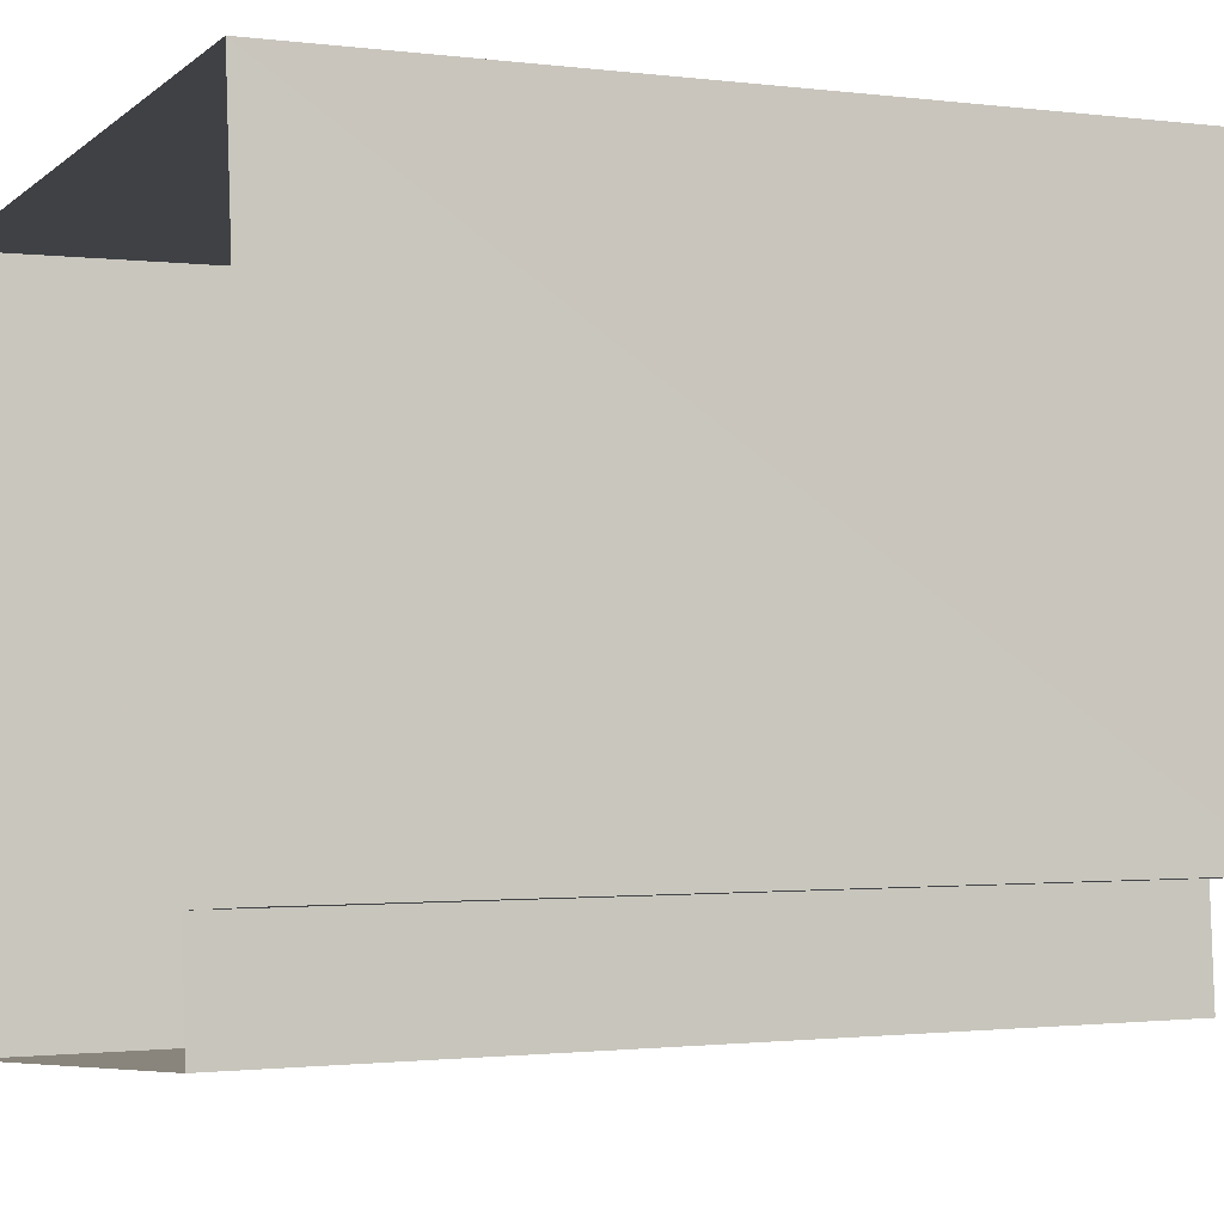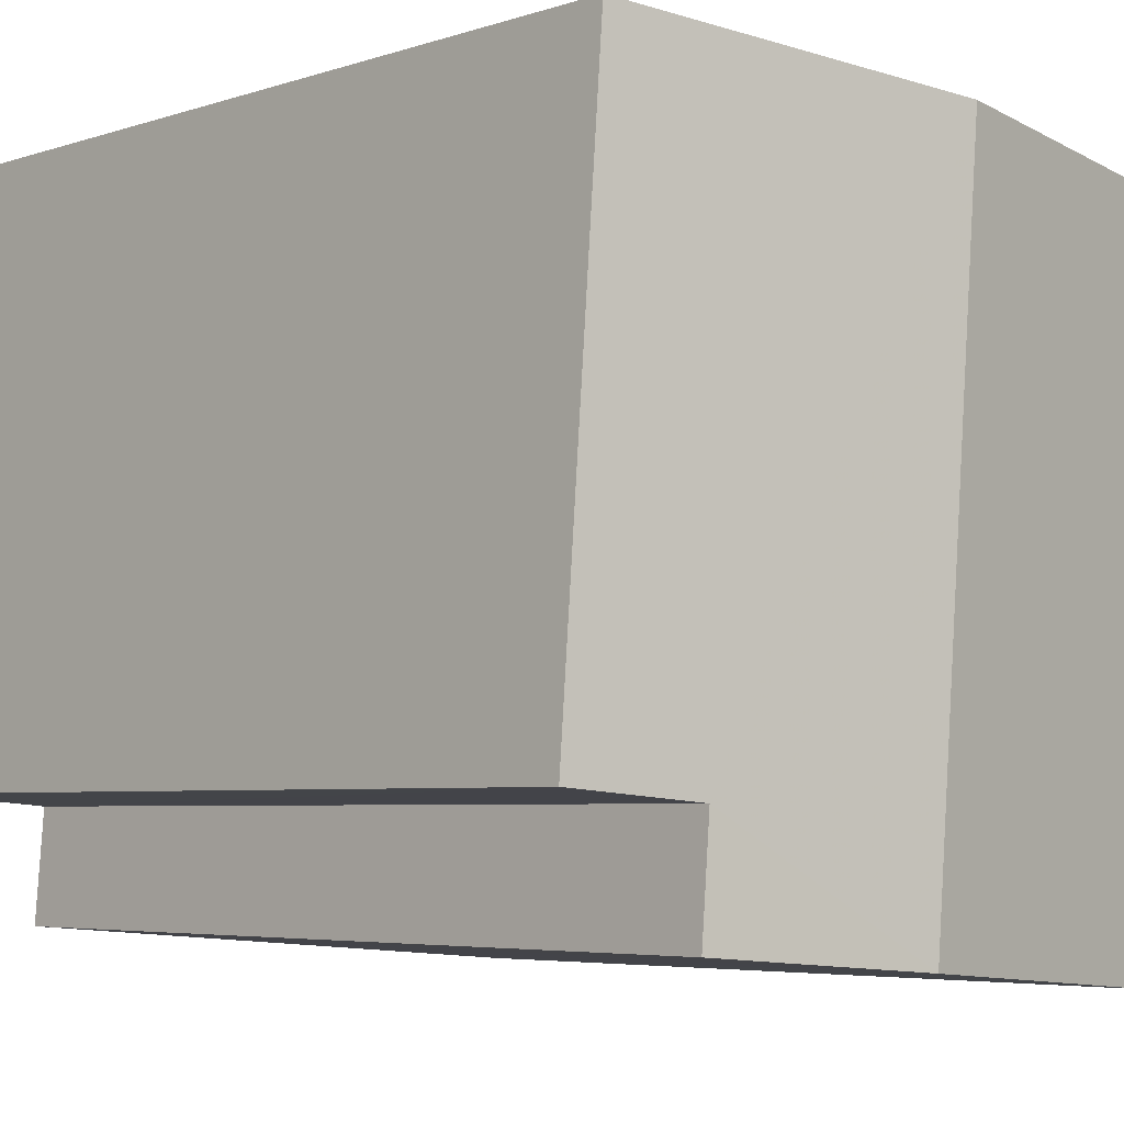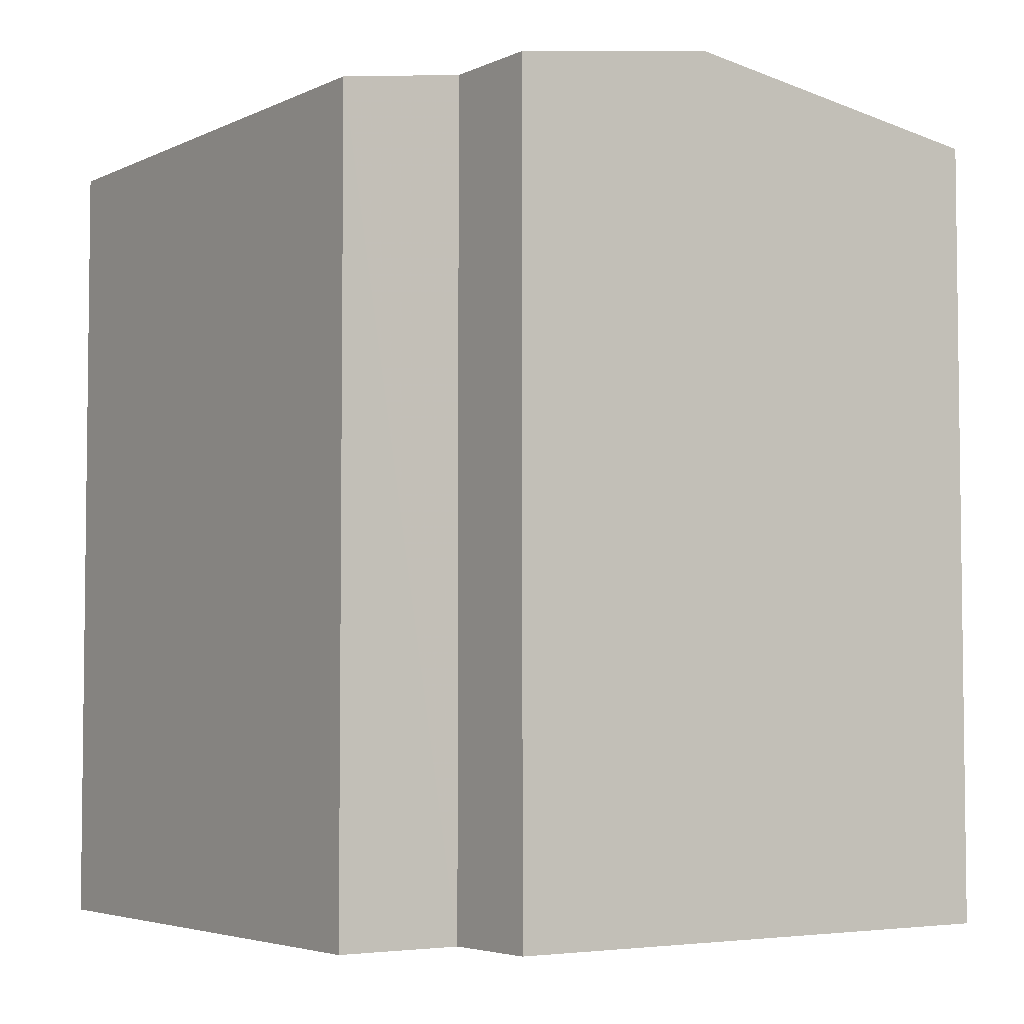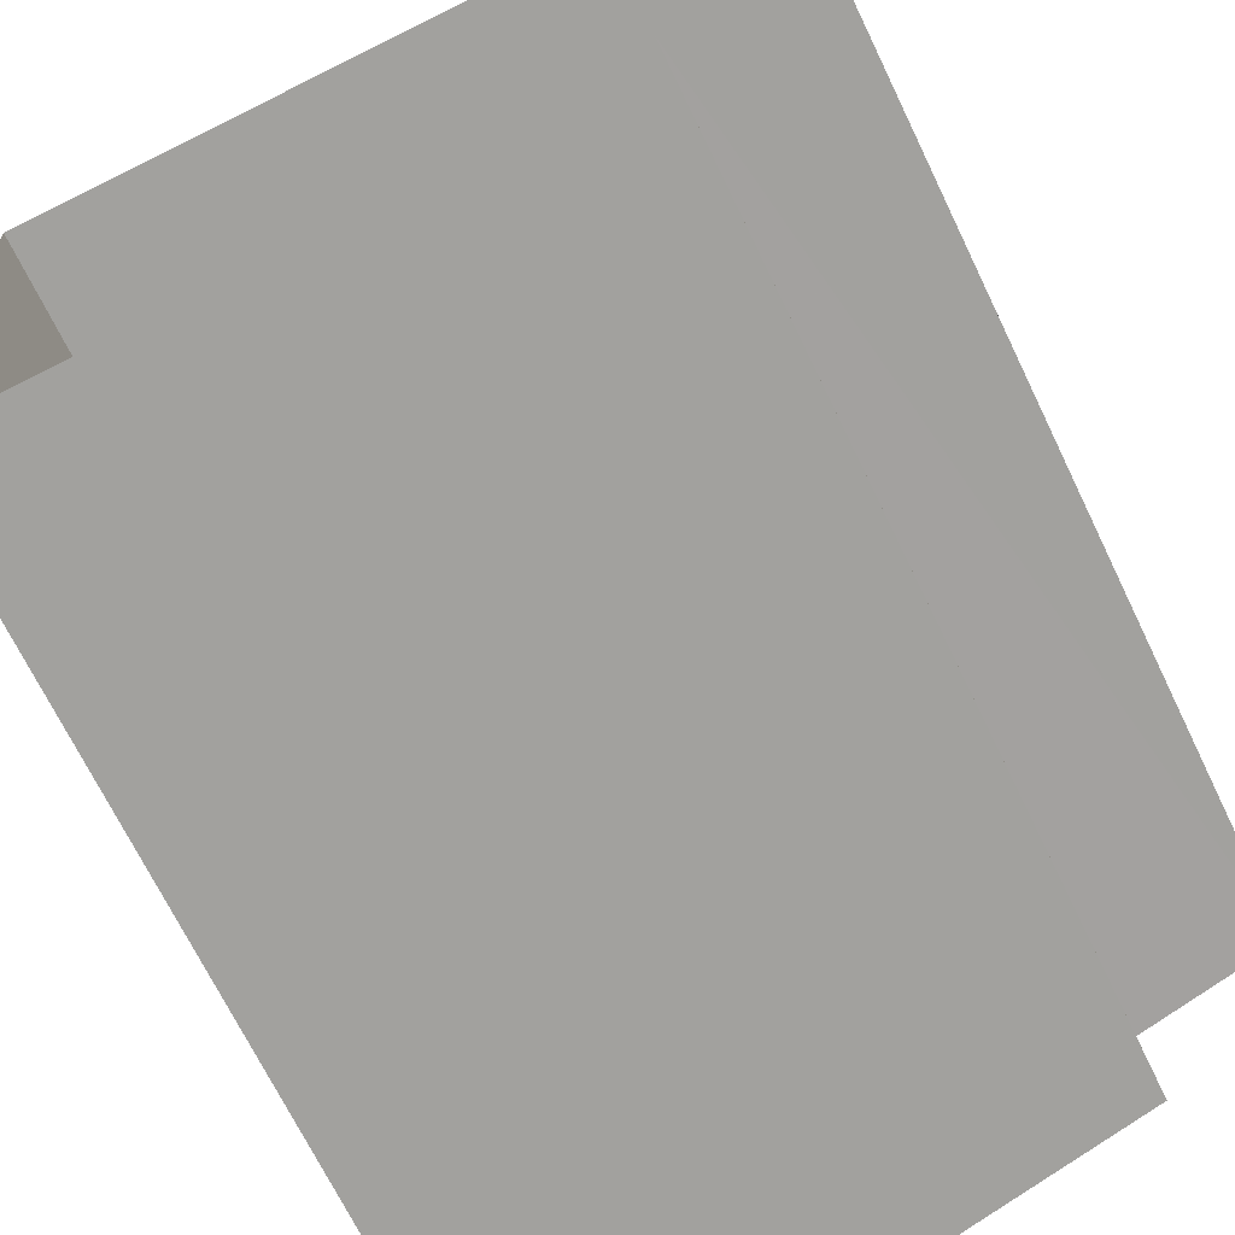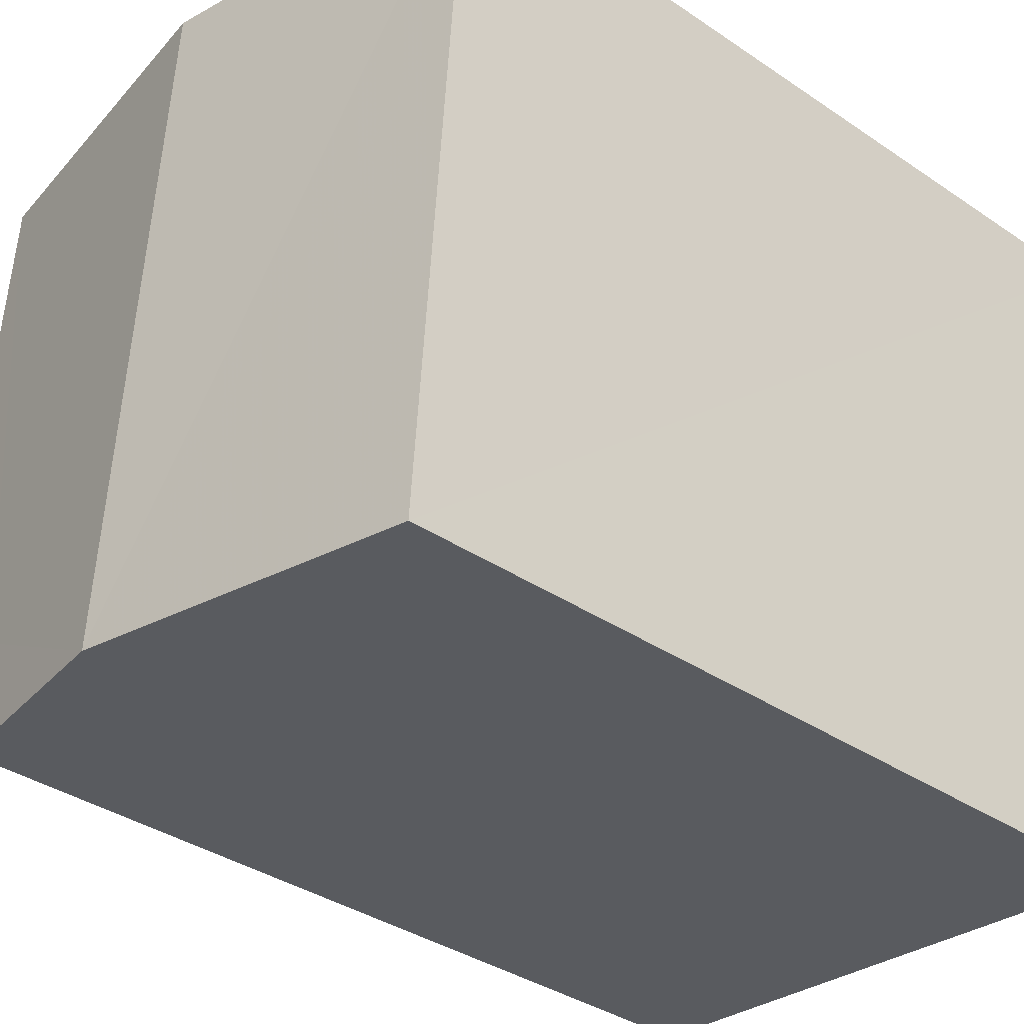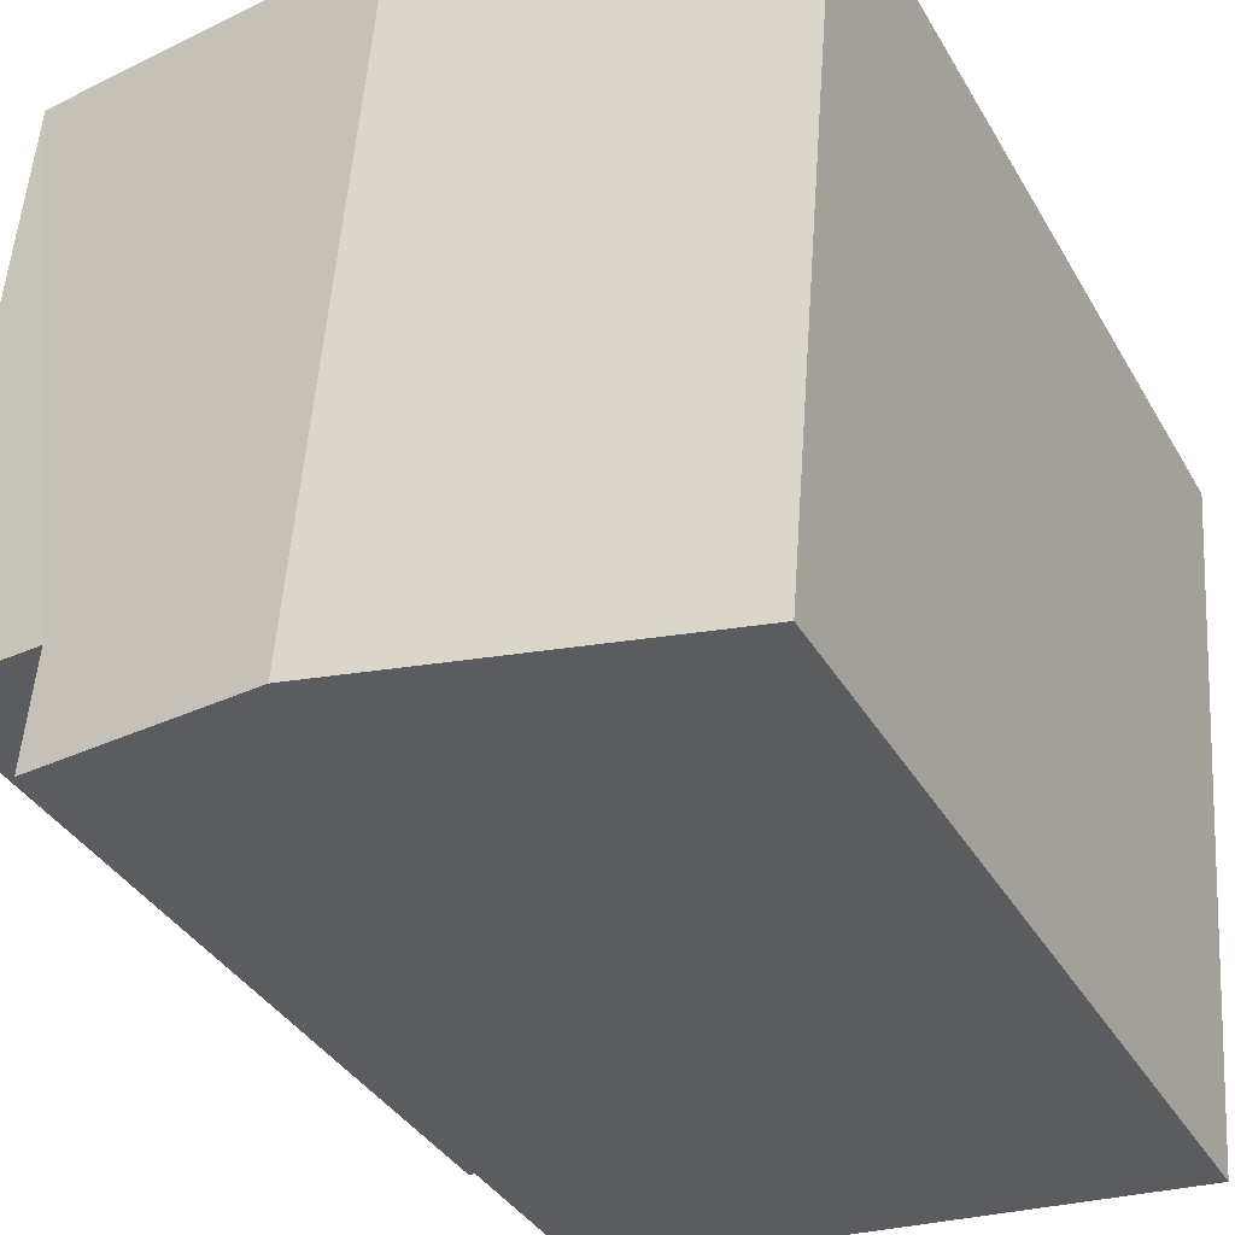
<metadata>
{"format":"obj","ext":"obj","renderer":"f3d","projection":"perspective","resolution":1024,"background":"white","views":[{"elev":-1.3,"azim":-116.1,"up":"+Y"},{"elev":-4.8,"azim":-43.4,"up":"+Y"},{"elev":-4.3,"azim":-39.2,"up":"+Z"},{"elev":-69.7,"azim":-154.2,"up":"+Y"},{"elev":-36.1,"azim":48.2,"up":"+Y"},{"elev":-36.8,"azim":26.8,"up":"+Y"}]}
</metadata>
<code>
v -3.729e+05 -1.057e+05 22.07
v -3.729e+05 -1.057e+05 22.07
v -3.729e+05 -1.057e+05 22.06
v -3.729e+05 -1.057e+05 22.06
v -3.729e+05 -1.057e+05 22.07
v -3.729e+05 -1.057e+05 22.07
v -3.729e+05 -1.057e+05 31.15
v -3.729e+05 -1.057e+05 31.38
v -3.729e+05 -1.057e+05 31.75
v -3.729e+05 -1.057e+05 31.75
v -3.729e+05 -1.057e+05 31.16
v -3.729e+05 -1.057e+05 31.38
v -3.729e+05 -1.057e+05 31.15
v -3.729e+05 -1.057e+05 31.16
f 1 2 3
f 3 2 4
f 1 5 2
f 4 2 6
f 7 8 9
f 9 8 10
f 7 11 8
f 10 8 12
f 10 13 9
f 10 14 13
f 12 5 10
f 5 1 10
f 1 14 10
f 11 6 2
f 8 11 2
f 14 1 3
f 13 14 3
f 12 2 5
f 12 8 2
f 13 3 9
f 3 4 9
f 4 7 9
f 11 7 4
f 6 11 4

</code>
